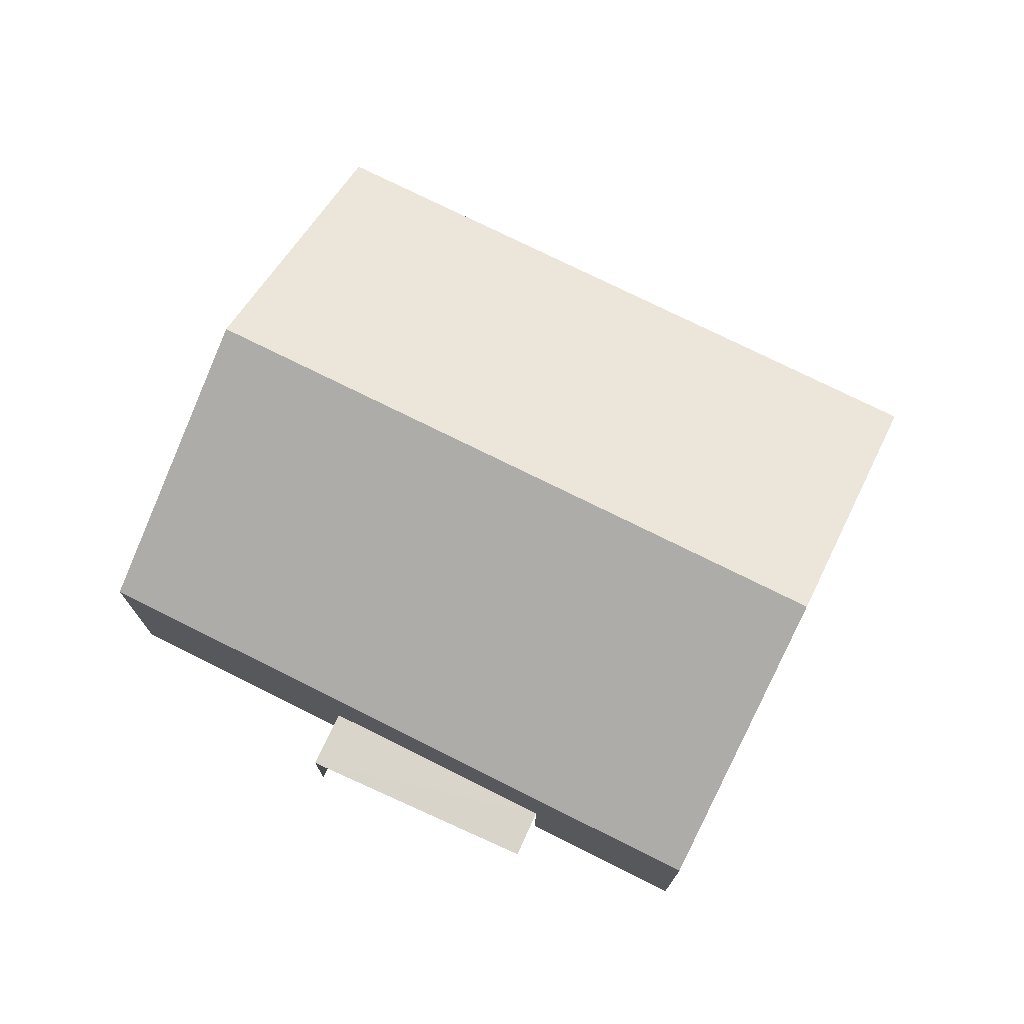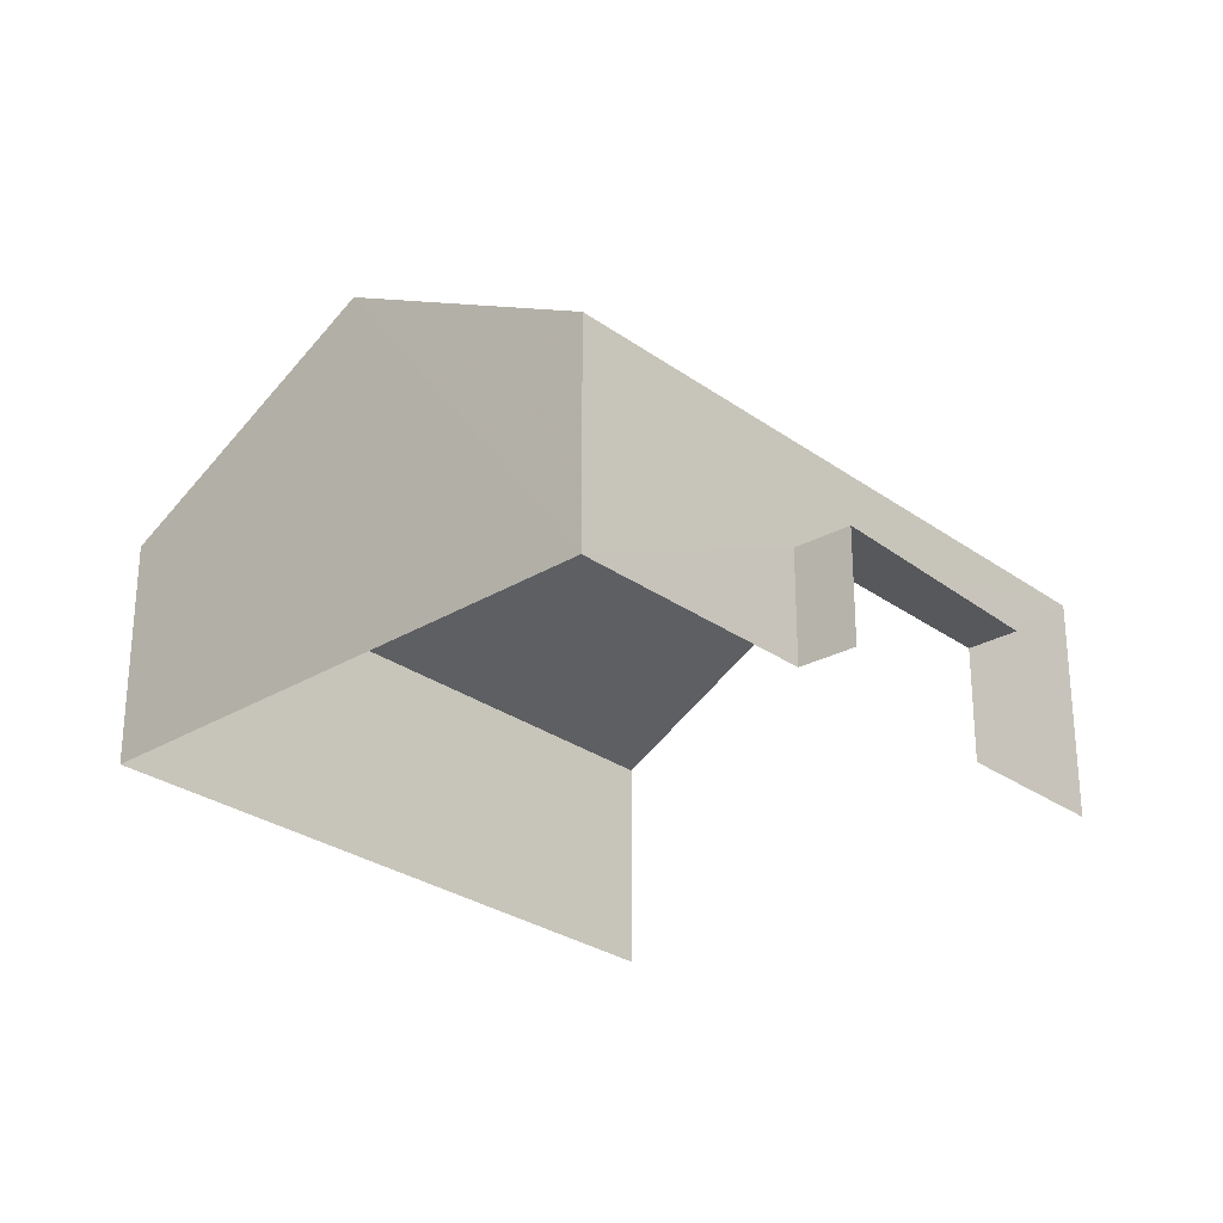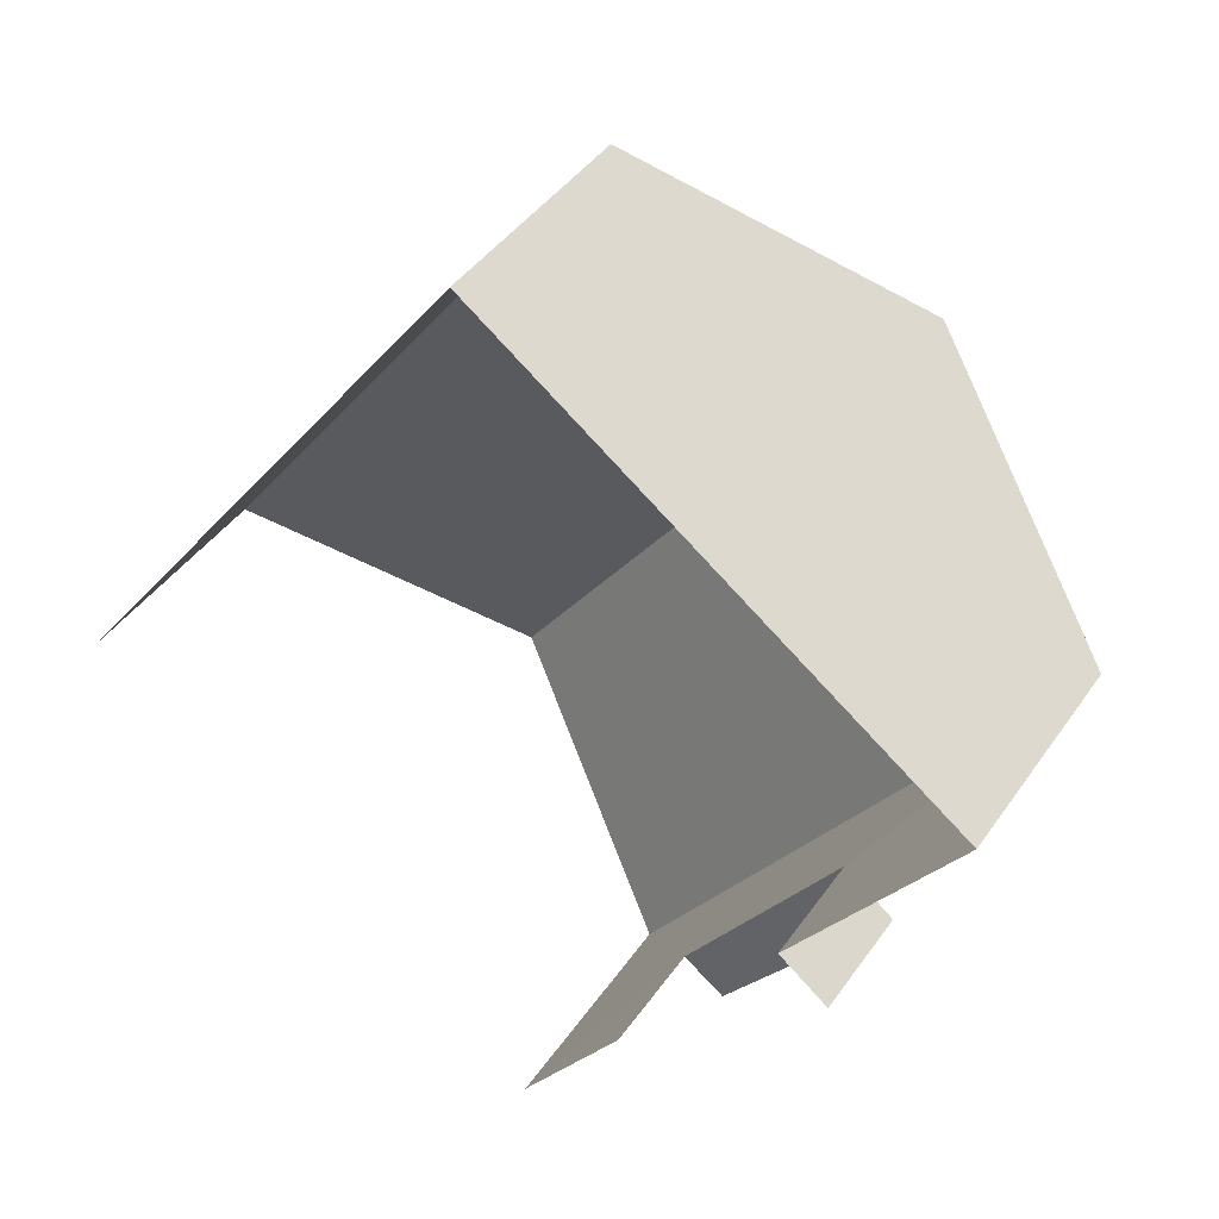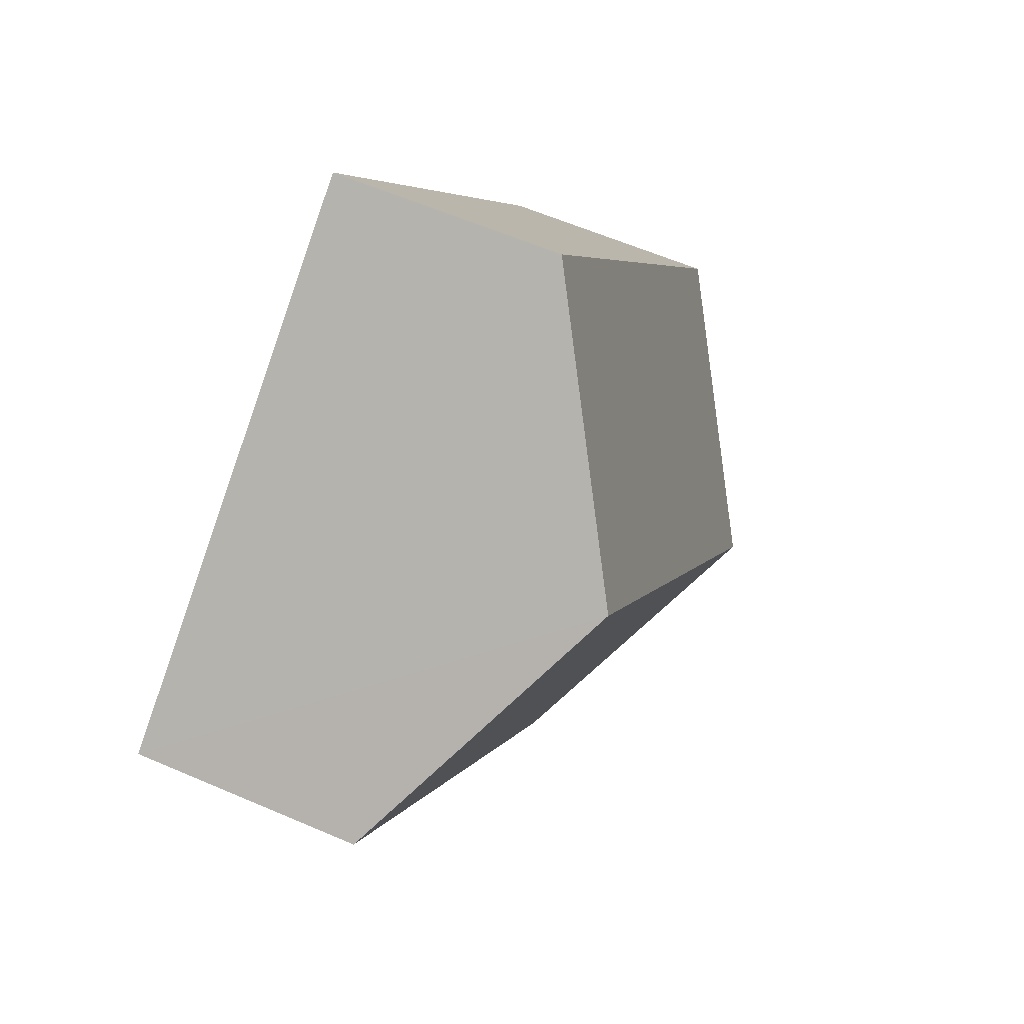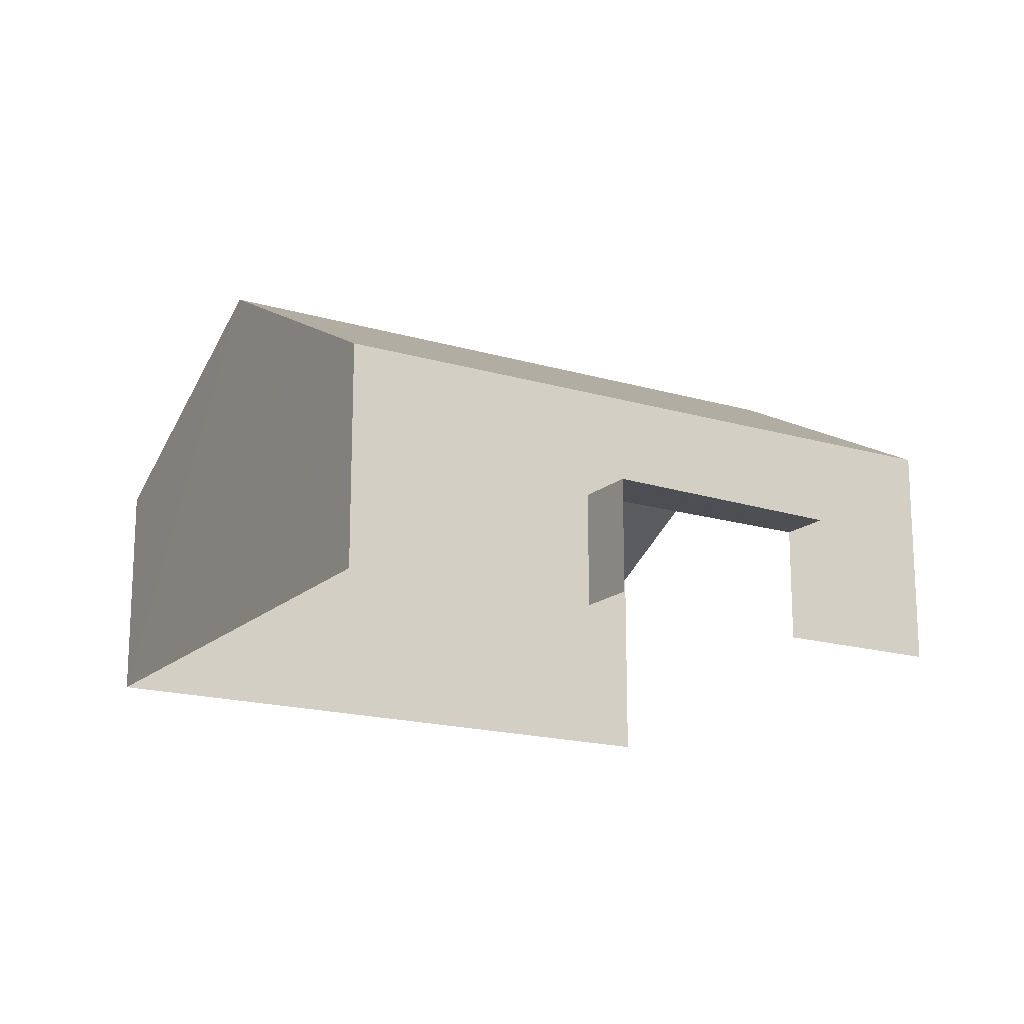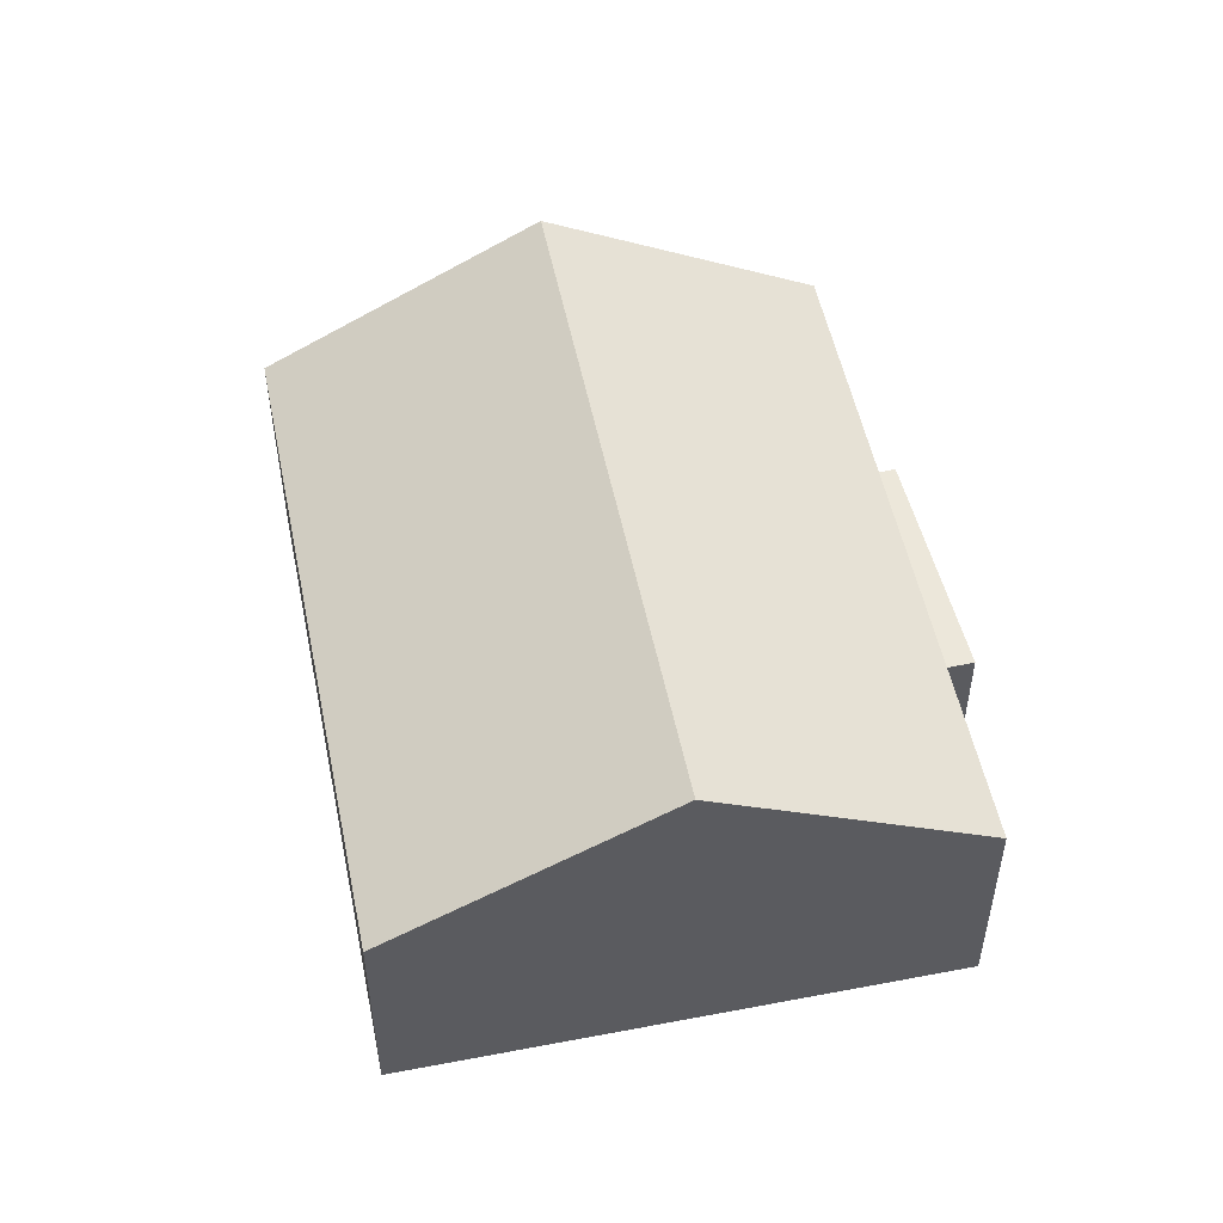
<metadata>
{"format":"obj","ext":"obj","renderer":"f3d","projection":"perspective","resolution":1024,"background":"white","views":[{"elev":74.5,"azim":-26.5,"up":"+Z"},{"elev":-28.0,"azim":-100.4,"up":"+Z"},{"elev":41.7,"azim":-148.6,"up":"+Y"},{"elev":60.2,"azim":-65.6,"up":"+Y"},{"elev":-17.5,"azim":-83.5,"up":"+Z"},{"elev":52.7,"azim":-154.6,"up":"+Z"}]}
</metadata>
<code>
v -2.255e+05 -1.284e+05 11.98
v -2.255e+05 -1.284e+05 11.98
v -2.255e+05 -1.284e+05 11.98
v -2.255e+05 -1.283e+05 11.98
v -2.255e+05 -1.284e+05 11.98
v -2.255e+05 -1.284e+05 11.98
v -2.255e+05 -1.284e+05 11.98
v -2.255e+05 -1.284e+05 11.98
v -2.255e+05 -1.284e+05 13.32
v -2.255e+05 -1.284e+05 13.32
v -2.255e+05 -1.284e+05 13.32
v -2.255e+05 -1.284e+05 13.32
v -2.255e+05 -1.284e+05 16.38
v -2.255e+05 -1.283e+05 14.62
v -2.255e+05 -1.283e+05 16.38
v -2.255e+05 -1.284e+05 14.62
v -2.255e+05 -1.284e+05 14.62
v -2.255e+05 -1.284e+05 14.62
f 1 2 3
f 4 3 5
f 6 4 5
f 2 7 8
f 5 2 8
f 3 2 5
f 17 1 13
f 1 3 13
f 3 16 13
f 2 11 7
f 2 9 11
f 10 8 7
f 11 10 7
f 9 10 11
f 9 12 10
f 13 14 15
f 13 16 14
f 15 17 13
f 15 18 17
f 14 3 4
f 14 16 3
f 14 4 15
f 4 6 15
f 6 18 15
f 2 1 9
f 1 17 9
f 5 12 6
f 12 17 18
f 9 17 12
f 6 12 18
f 5 8 10
f 12 5 10

</code>
